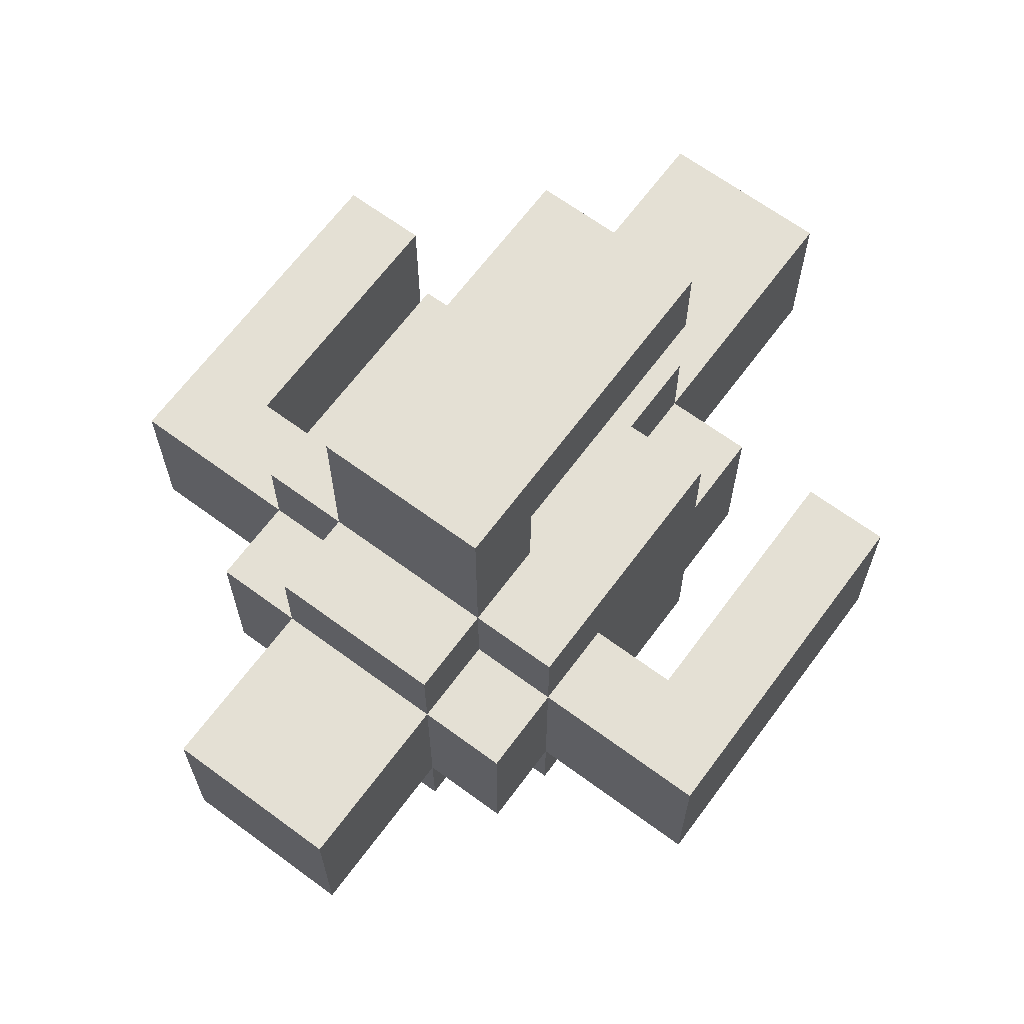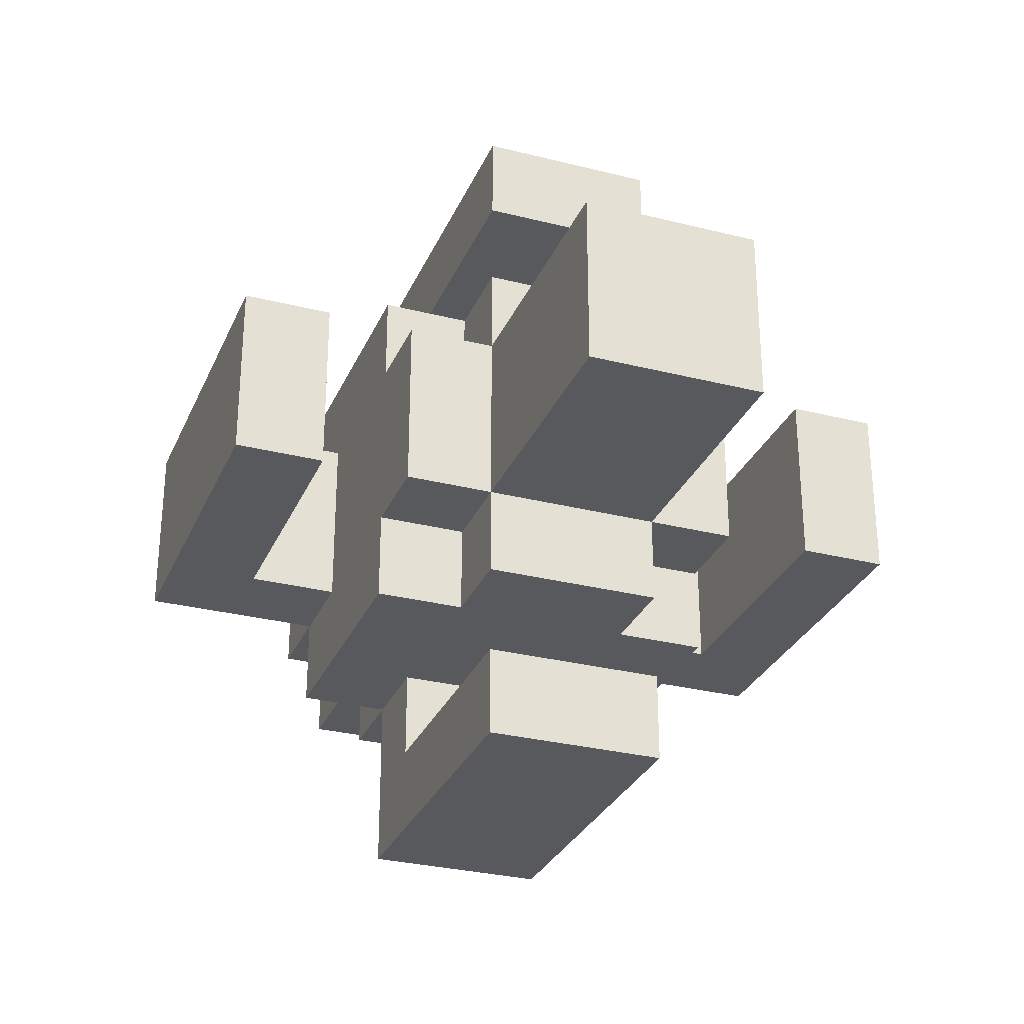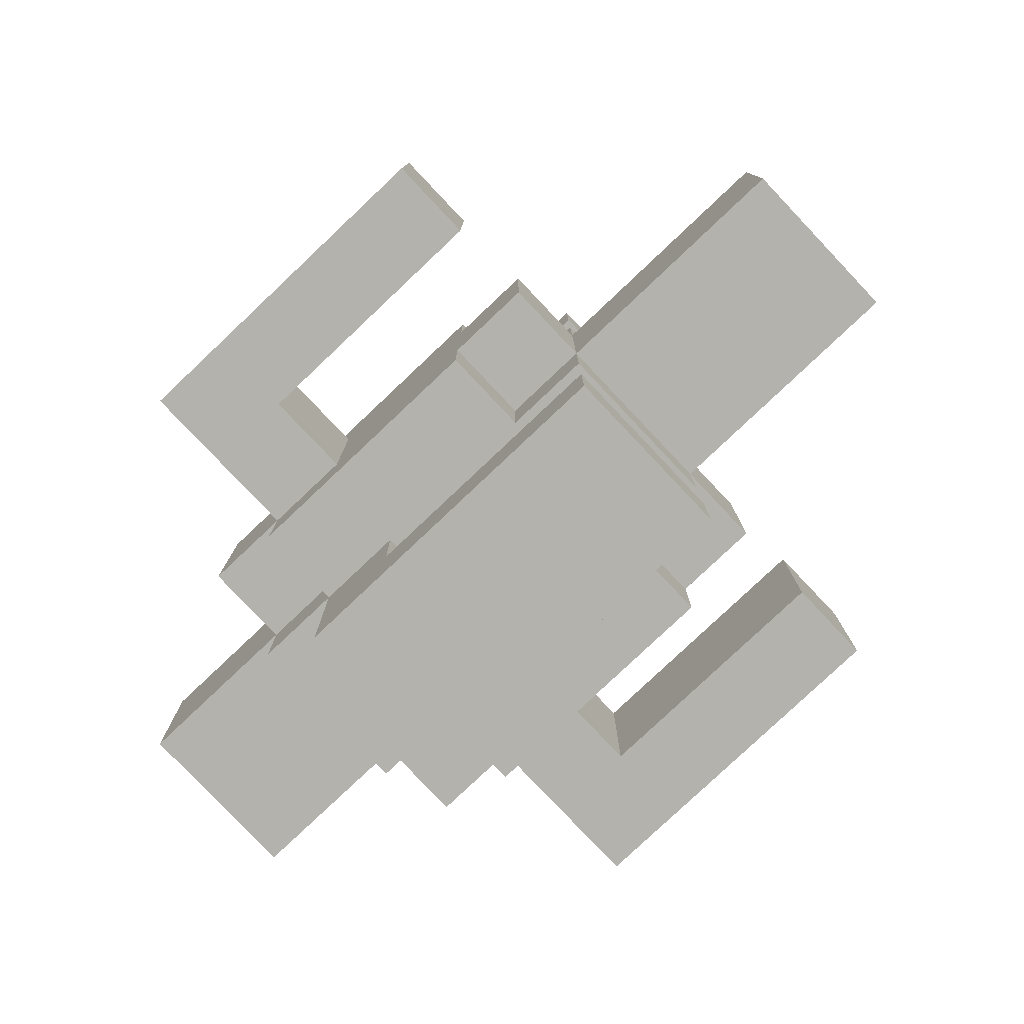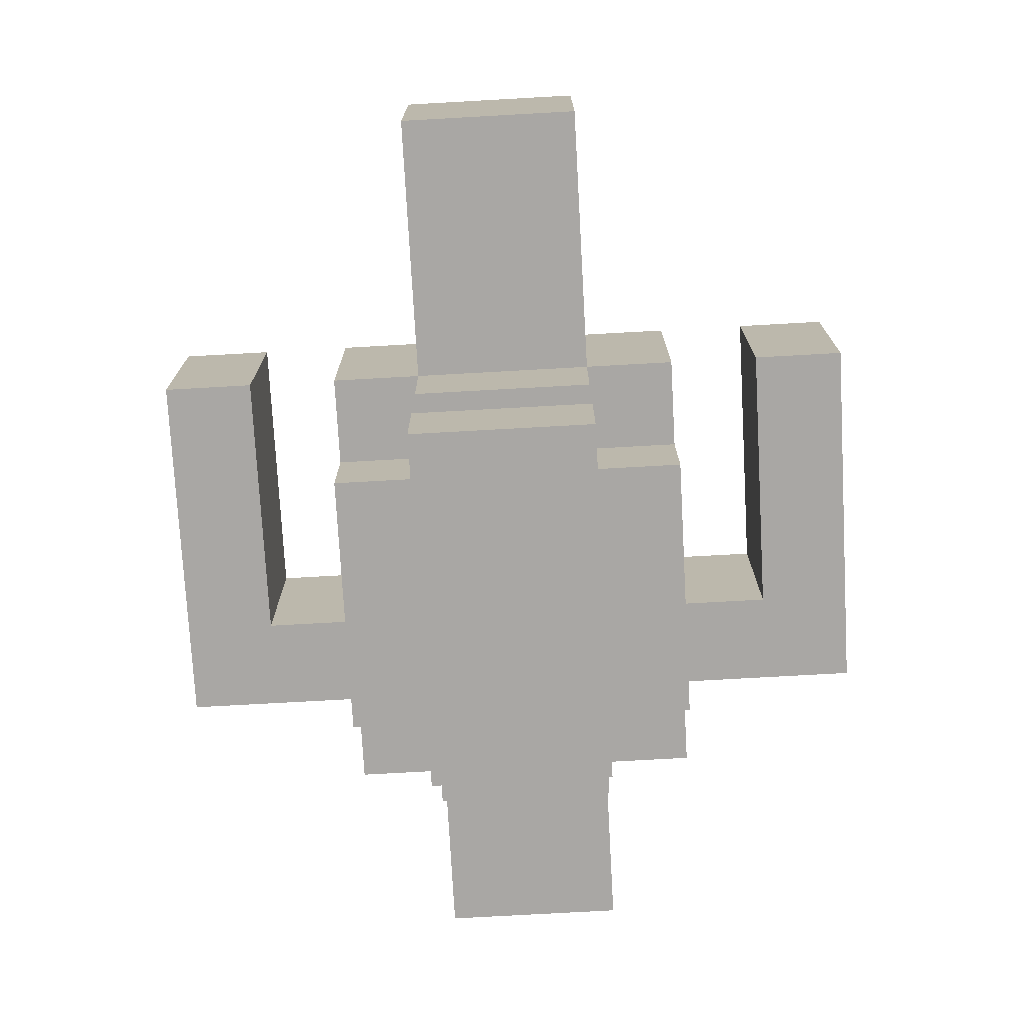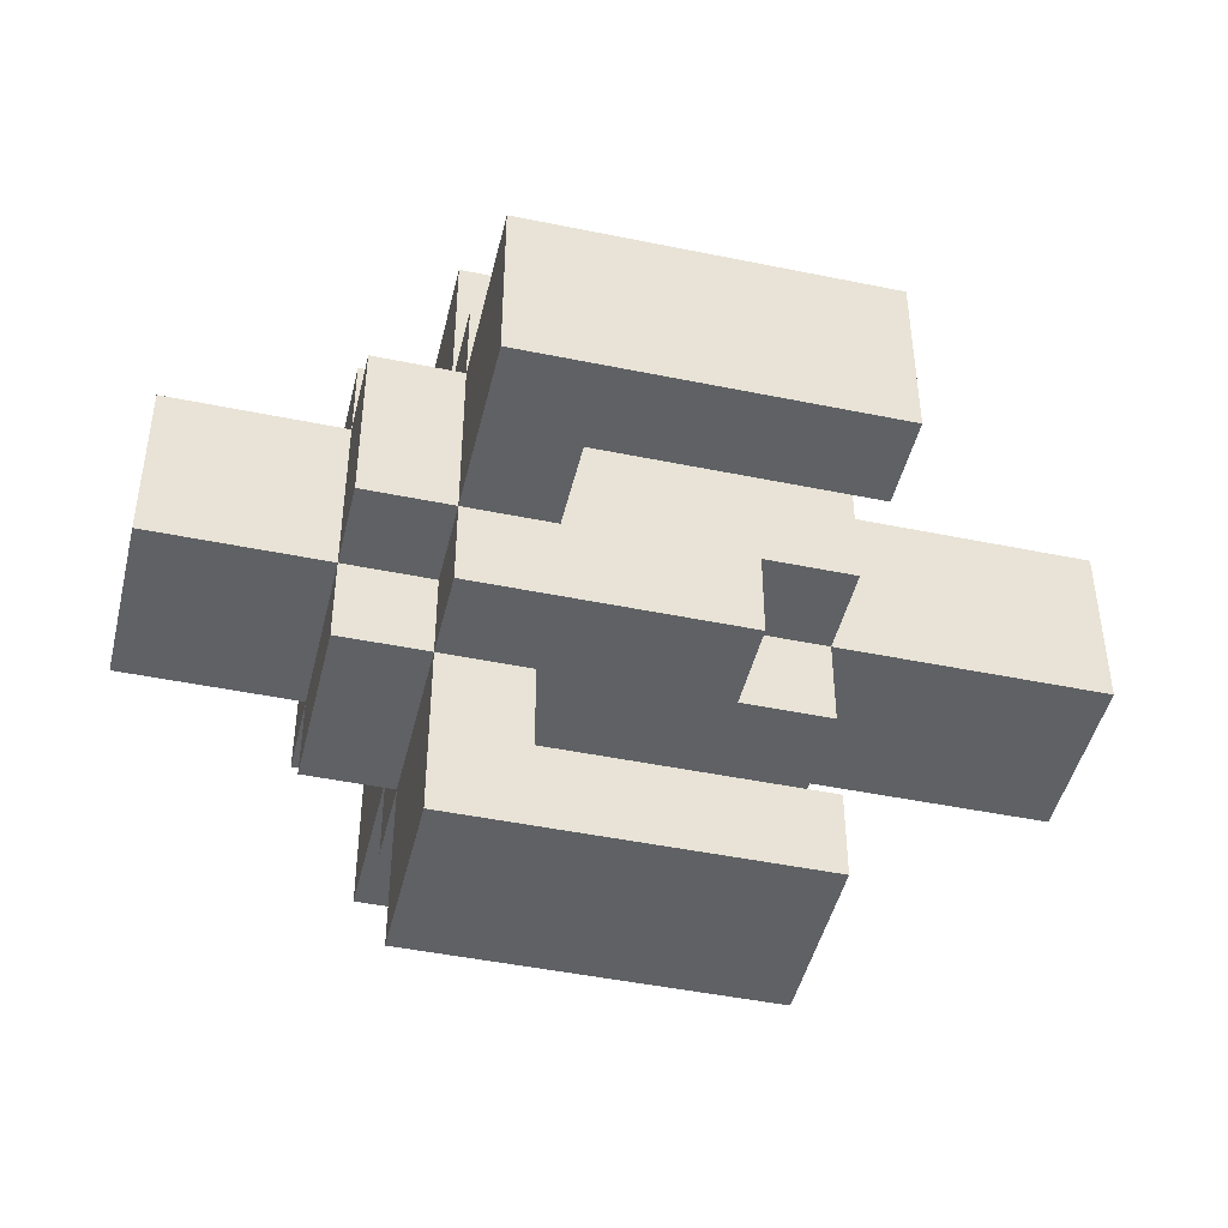
<metadata>
{"format":"obj","ext":"obj","renderer":"f3d","projection":"perspective","resolution":1024,"background":"white","views":[{"elev":66.0,"azim":-53.5,"up":"+Y"},{"elev":-29.6,"azim":69.6,"up":"+Y"},{"elev":-79.6,"azim":43.4,"up":"+Z"},{"elev":-74.8,"azim":93.2,"up":"+Z"},{"elev":-45.9,"azim":-13.3,"up":"+Z"}]}
</metadata>
<code>
o
v -0.5 0.4 0.1
v -0.5 0.4 -0.1
v -0.5 0.6 0.1
v -0.5 0.6 -0.1
v -0.3 0.3 0.1
v -0.3 0.3 -0.1
v -0.3 0.4 0.2
v -0.3 0.4 0.1
v -0.3 0.4 -0.1
v -0.3 0.4 -0.2
v -0.3 0.6 0.2
v -0.3 0.6 0.1
v -0.3 0.6 -0.1
v -0.3 0.6 -0.2
v -0.3 0.7 0.1
v -0.3 0.7 -0.1
v -0.2 0.1 0.1
v -0.2 0.1 -0.1
v -0.2 0.3 0.2
v -0.2 0.3 0.1
v -0.2 0.3 -0.1
v -0.2 0.3 -0.2
v -0.2 0.4 0.4
v -0.2 0.4 0.2
v -0.2 0.4 0.1
v -0.2 0.4 -0.1
v -0.2 0.4 -0.2
v -0.2 0.4 -0.4
v -0.2 0.6 0.4
v -0.2 0.6 0.2
v -0.2 0.6 0.1
v -0.2 0.6 -0.1
v -0.2 0.6 -0.2
v -0.2 0.6 -0.4
v -0.2 0.7 0.2
v -0.2 0.7 0.1
v -0.2 0.7 -0.1
v -0.2 0.7 -0.2
v -0.2 0.9 0.1
v -0.2 0.9 -0.1
v -0.1 0.2 0.1
v -0.1 0.2 -0.1
v -0.1 0.3 0.1
v -0.1 0.3 -0.1
v -0.1 0.4 0.3
v -0.1 0.4 0.2
v -0.1 0.4 -0.2
v -0.1 0.4 -0.3
v -0.1 0.6 0.3
v -0.1 0.6 0.2
v -0.1 0.6 -0.2
v -0.1 0.6 -0.3
v -0.1 0.7 0.1
v -0.1 0.7 -0.1
v -0.1 0.8 0.1
v -0.1 0.8 -0.1
v 0.1 0.3 0.2
v 0.1 0.3 0.1
v 0.1 0.3 -0.1
v 0.1 0.3 -0.2
v 0.1 0.4 0.2
v 0.1 0.4 0.1
v 0.1 0.4 -0.1
v 0.1 0.4 -0.2
v 0.1 0.6 0.2
v 0.1 0.6 0.1
v 0.1 0.6 -0.1
v 0.1 0.6 -0.2
v 0.1 0.7 0.2
v 0.1 0.7 0.1
v 0.1 0.7 -0.1
v 0.1 0.7 -0.2
v 0.2 0.1 0.1
v 0.2 0.1 -0.1
v 0.2 0.2 0.1
v 0.2 0.2 -0.1
v 0.2 0.3 0.1
v 0.2 0.3 -0.1
v 0.2 0.4 0.4
v 0.2 0.4 0.3
v 0.2 0.4 0.2
v 0.2 0.4 0.1
v 0.2 0.4 -0.1
v 0.2 0.4 -0.2
v 0.2 0.4 -0.3
v 0.2 0.4 -0.4
v 0.2 0.6 0.4
v 0.2 0.6 0.3
v 0.2 0.6 0.2
v 0.2 0.6 0.1
v 0.2 0.6 -0.1
v 0.2 0.6 -0.2
v 0.2 0.6 -0.3
v 0.2 0.6 -0.4
v 0.2 0.7 0.1
v 0.2 0.7 -0.1
v 0.2 0.8 0.1
v 0.2 0.8 -0.1
v 0.2 0.9 0.1
v 0.2 0.9 -0.1
v 0.5 0.4 0.1
v 0.5 0.4 -0.1
v 0.5 0.6 0.1
v 0.5 0.6 -0.1
v -0.2 0.4 0.4
v -0.2 0.6 0.4
v 0.1 0.4 0.4
v 0.1 0.6 0.4
v 0.2 0.4 0.4
v 0.2 0.6 0.4
v -0.3 0.4 0.2
v -0.3 0.6 0.2
v -0.2 0.3 0.2
v -0.2 0.4 0.2
v -0.2 0.6 0.2
v -0.2 0.7 0.2
v -0.1 0.4 0.2
v -0.1 0.6 0.2
v 0.1 0.3 0.2
v 0.1 0.4 0.2
v 0.1 0.6 0.2
v 0.1 0.7 0.2
v 0.2 0.4 0.2
v 0.2 0.6 0.2
v -0.5 0.4 0.1
v -0.5 0.6 0.1
v -0.4 0.4 0.1
v -0.4 0.6 0.1
v -0.3 0.3 0.1
v -0.3 0.4 0.1
v -0.3 0.6 0.1
v -0.3 0.7 0.1
v -0.2 0.1 0.1
v -0.2 0.3 0.1
v -0.2 0.4 0.1
v -0.2 0.6 0.1
v -0.2 0.7 0.1
v -0.2 0.9 0.1
v -0.1 0.2 0.1
v -0.1 0.3 0.1
v -0.1 0.7 0.1
v -0.1 0.8 0.1
v 0.1 0.1 0.1
v 0.1 0.2 0.1
v 0.1 0.3 0.1
v 0.1 0.4 0.1
v 0.1 0.6 0.1
v 0.1 0.7 0.1
v 0.1 0.8 0.1
v 0.1 0.9 0.1
v 0.2 0.1 0.1
v 0.2 0.2 0.1
v 0.2 0.3 0.1
v 0.2 0.4 0.1
v 0.2 0.6 0.1
v 0.2 0.7 0.1
v 0.2 0.8 0.1
v 0.2 0.9 0.1
v 0.4 0.4 0.1
v 0.4 0.6 0.1
v 0.5 0.4 0.1
v 0.5 0.6 0.1
v -0.1 0.4 -0.3
v -0.1 0.6 -0.3
v 0.1 0.4 -0.3
v 0.1 0.6 -0.3
v 0.2 0.4 -0.3
v 0.2 0.6 -0.3
v -0.1 0.4 0.3
v -0.1 0.6 0.3
v 0.1 0.4 0.3
v 0.1 0.6 0.3
v 0.2 0.4 0.3
v 0.2 0.6 0.3
v -0.5 0.4 -0.1
v -0.5 0.6 -0.1
v -0.4 0.4 -0.1
v -0.4 0.6 -0.1
v -0.3 0.3 -0.1
v -0.3 0.4 -0.1
v -0.3 0.6 -0.1
v -0.3 0.7 -0.1
v -0.2 0.1 -0.1
v -0.2 0.3 -0.1
v -0.2 0.4 -0.1
v -0.2 0.6 -0.1
v -0.2 0.7 -0.1
v -0.2 0.9 -0.1
v -0.1 0.2 -0.1
v -0.1 0.3 -0.1
v -0.1 0.7 -0.1
v -0.1 0.8 -0.1
v 0.1 0.1 -0.1
v 0.1 0.2 -0.1
v 0.1 0.3 -0.1
v 0.1 0.4 -0.1
v 0.1 0.6 -0.1
v 0.1 0.7 -0.1
v 0.1 0.8 -0.1
v 0.1 0.9 -0.1
v 0.2 0.1 -0.1
v 0.2 0.2 -0.1
v 0.2 0.3 -0.1
v 0.2 0.4 -0.1
v 0.2 0.6 -0.1
v 0.2 0.7 -0.1
v 0.2 0.8 -0.1
v 0.2 0.9 -0.1
v 0.4 0.4 -0.1
v 0.4 0.6 -0.1
v 0.5 0.4 -0.1
v 0.5 0.6 -0.1
v -0.3 0.4 -0.2
v -0.3 0.6 -0.2
v -0.2 0.3 -0.2
v -0.2 0.4 -0.2
v -0.2 0.6 -0.2
v -0.2 0.7 -0.2
v -0.1 0.4 -0.2
v -0.1 0.6 -0.2
v 0.1 0.3 -0.2
v 0.1 0.4 -0.2
v 0.1 0.6 -0.2
v 0.1 0.7 -0.2
v 0.2 0.4 -0.2
v 0.2 0.6 -0.2
v -0.2 0.4 -0.4
v -0.2 0.6 -0.4
v 0.1 0.4 -0.4
v 0.1 0.6 -0.4
v 0.2 0.4 -0.4
v 0.2 0.6 -0.4
v -0.2 0.1 0.1
v 0.1 0.1 0.1
v 0.2 0.1 0.1
v -0.2 0.1 -0.1
v 0.1 0.1 -0.1
v 0.2 0.1 -0.1
v -0.2 0.3 0.2
v 0.1 0.3 0.2
v -0.3 0.3 0.1
v -0.2 0.3 0.1
v -0.1 0.3 0.1
v 0.1 0.3 0.1
v 0.2 0.3 0.1
v -0.3 0.3 -0.1
v -0.2 0.3 -0.1
v -0.1 0.3 -0.1
v 0.1 0.3 -0.1
v 0.2 0.3 -0.1
v -0.2 0.3 -0.2
v 0.1 0.3 -0.2
v -0.2 0.4 0.4
v 0.1 0.4 0.4
v 0.2 0.4 0.4
v -0.1 0.4 0.3
v 0.1 0.4 0.3
v 0.2 0.4 0.3
v -0.3 0.4 0.2
v -0.2 0.4 0.2
v -0.1 0.4 0.2
v 0.1 0.4 0.2
v 0.2 0.4 0.2
v -0.5 0.4 0.1
v -0.4 0.4 0.1
v -0.3 0.4 0.1
v -0.2 0.4 0.1
v 0.1 0.4 0.1
v 0.2 0.4 0.1
v 0.4 0.4 0.1
v 0.5 0.4 0.1
v -0.5 0.4 -0.1
v -0.4 0.4 -0.1
v -0.3 0.4 -0.1
v -0.2 0.4 -0.1
v 0.1 0.4 -0.1
v 0.2 0.4 -0.1
v 0.4 0.4 -0.1
v 0.5 0.4 -0.1
v -0.3 0.4 -0.2
v -0.2 0.4 -0.2
v -0.1 0.4 -0.2
v 0.1 0.4 -0.2
v 0.2 0.4 -0.2
v -0.1 0.4 -0.3
v 0.1 0.4 -0.3
v 0.2 0.4 -0.3
v -0.2 0.4 -0.4
v 0.1 0.4 -0.4
v 0.2 0.4 -0.4
v -0.1 0.8 0.1
v 0.1 0.8 0.1
v 0.2 0.8 0.1
v -0.1 0.8 -0.1
v 0.1 0.8 -0.1
v 0.2 0.8 -0.1
v -0.1 0.2 0.1
v 0.1 0.2 0.1
v 0.2 0.2 0.1
v -0.1 0.2 -0.1
v 0.1 0.2 -0.1
v 0.2 0.2 -0.1
v -0.2 0.6 0.4
v 0.1 0.6 0.4
v 0.2 0.6 0.4
v -0.1 0.6 0.3
v 0.1 0.6 0.3
v 0.2 0.6 0.3
v -0.3 0.6 0.2
v -0.2 0.6 0.2
v -0.1 0.6 0.2
v 0.1 0.6 0.2
v 0.2 0.6 0.2
v -0.5 0.6 0.1
v -0.4 0.6 0.1
v -0.3 0.6 0.1
v -0.2 0.6 0.1
v 0.1 0.6 0.1
v 0.2 0.6 0.1
v 0.4 0.6 0.1
v 0.5 0.6 0.1
v -0.5 0.6 -0.1
v -0.4 0.6 -0.1
v -0.3 0.6 -0.1
v -0.2 0.6 -0.1
v 0.1 0.6 -0.1
v 0.2 0.6 -0.1
v 0.4 0.6 -0.1
v 0.5 0.6 -0.1
v -0.3 0.6 -0.2
v -0.2 0.6 -0.2
v -0.1 0.6 -0.2
v 0.1 0.6 -0.2
v 0.2 0.6 -0.2
v -0.1 0.6 -0.3
v 0.1 0.6 -0.3
v 0.2 0.6 -0.3
v -0.2 0.6 -0.4
v 0.1 0.6 -0.4
v 0.2 0.6 -0.4
v -0.2 0.7 0.2
v 0.1 0.7 0.2
v -0.3 0.7 0.1
v -0.2 0.7 0.1
v -0.1 0.7 0.1
v 0.1 0.7 0.1
v 0.2 0.7 0.1
v -0.3 0.7 -0.1
v -0.2 0.7 -0.1
v -0.1 0.7 -0.1
v 0.1 0.7 -0.1
v 0.2 0.7 -0.1
v -0.2 0.7 -0.2
v 0.1 0.7 -0.2
v -0.2 0.9 0.1
v 0.1 0.9 0.1
v 0.2 0.9 0.1
v -0.2 0.9 -0.1
v 0.1 0.9 -0.1
v 0.2 0.9 -0.1
f 3 2 1
f 4 2 3
f 8 6 5
f 9 6 8
f 11 8 7
f 12 8 11
f 13 10 9
f 14 10 13
f 15 13 12
f 16 13 15
f 20 18 17
f 21 18 20
f 24 20 19
f 25 20 24
f 26 22 21
f 27 22 26
f 29 24 23
f 30 24 29
f 33 28 27
f 34 28 33
f 35 31 30
f 36 31 35
f 37 33 32
f 38 33 37
f 39 37 36
f 40 37 39
f 41 42 43
f 43 42 44
f 45 46 49
f 49 46 50
f 47 48 51
f 51 48 52
f 53 54 55
f 55 54 56
f 57 58 61
f 61 58 62
f 59 60 63
f 63 60 64
f 65 66 69
f 69 66 70
f 67 68 71
f 71 68 72
f 73 74 75
f 75 74 76
f 77 78 82
f 82 78 83
f 79 80 87
f 87 80 88
f 81 82 89
f 89 82 90
f 83 84 91
f 91 84 92
f 85 86 93
f 93 86 94
f 90 91 95
f 95 91 96
f 97 98 99
f 99 98 100
f 101 102 103
f 103 102 104
f 107 106 105
f 108 106 107
f 109 108 107
f 110 108 109
f 114 112 111
f 115 112 114
f 117 114 113
f 118 116 115
f 119 117 113
f 119 118 117
f 120 118 119
f 121 116 118
f 121 118 120
f 122 116 121
f 123 121 120
f 124 121 123
f 127 126 125
f 128 126 127
f 130 128 127
f 131 128 130
f 134 130 129
f 135 130 134
f 136 132 131
f 137 132 136
f 139 134 133
f 140 134 139
f 141 138 137
f 142 138 141
f 143 139 133
f 144 139 143
f 149 138 142
f 150 138 149
f 151 144 143
f 152 144 151
f 153 146 145
f 154 146 153
f 155 148 147
f 156 148 155
f 157 150 149
f 158 150 157
f 159 155 154
f 160 155 159
f 161 160 159
f 162 160 161
f 165 164 163
f 166 164 165
f 167 166 165
f 168 166 167
f 169 170 171
f 171 170 172
f 171 172 173
f 173 172 174
f 175 176 177
f 177 176 178
f 177 178 180
f 180 178 181
f 179 180 184
f 184 180 185
f 181 182 186
f 186 182 187
f 183 184 189
f 189 184 190
f 187 188 191
f 191 188 192
f 183 189 193
f 193 189 194
f 192 188 199
f 199 188 200
f 193 194 201
f 201 194 202
f 195 196 203
f 203 196 204
f 197 198 205
f 205 198 206
f 199 200 207
f 207 200 208
f 204 205 209
f 209 205 210
f 209 210 211
f 211 210 212
f 213 214 216
f 216 214 217
f 215 216 219
f 217 218 220
f 215 219 221
f 219 220 221
f 221 220 222
f 220 218 223
f 222 220 223
f 223 218 224
f 222 223 225
f 225 223 226
f 227 228 229
f 229 228 230
f 229 230 231
f 231 230 232
f 236 234 233
f 237 235 234
f 237 234 236
f 238 235 237
f 242 240 239
f 243 240 242
f 244 240 243
f 246 242 241
f 247 242 246
f 248 245 244
f 248 244 243
f 249 245 248
f 250 245 249
f 251 248 247
f 251 249 248
f 252 249 251
f 256 254 253
f 257 255 254
f 257 254 256
f 258 255 257
f 260 256 253
f 261 256 260
f 266 260 259
f 267 260 266
f 268 263 262
f 269 263 268
f 272 265 264
f 273 266 265
f 273 265 272
f 274 266 273
f 277 270 269
f 278 271 270
f 278 270 277
f 279 271 278
f 280 275 274
f 281 275 280
f 283 277 276
f 284 277 283
f 285 282 281
f 288 285 281
f 288 286 285
f 289 287 286
f 289 286 288
f 290 287 289
f 294 292 291
f 295 293 292
f 295 292 294
f 296 293 295
f 297 298 300
f 298 299 301
f 300 298 301
f 301 299 302
f 303 304 306
f 304 305 307
f 306 304 307
f 307 305 308
f 303 306 310
f 310 306 311
f 309 310 316
f 316 310 317
f 312 313 318
f 318 313 319
f 314 315 322
f 315 316 323
f 322 315 323
f 323 316 324
f 319 320 327
f 320 321 328
f 327 320 328
f 328 321 329
f 324 325 330
f 330 325 331
f 326 327 333
f 333 327 334
f 331 332 335
f 331 335 338
f 335 336 338
f 336 337 339
f 338 336 339
f 339 337 340
f 341 342 344
f 344 342 345
f 345 342 346
f 343 344 348
f 348 344 349
f 346 347 350
f 345 346 350
f 350 347 351
f 351 347 352
f 349 350 353
f 350 351 353
f 353 351 354
f 355 356 358
f 356 357 359
f 358 356 359
f 359 357 360

</code>
